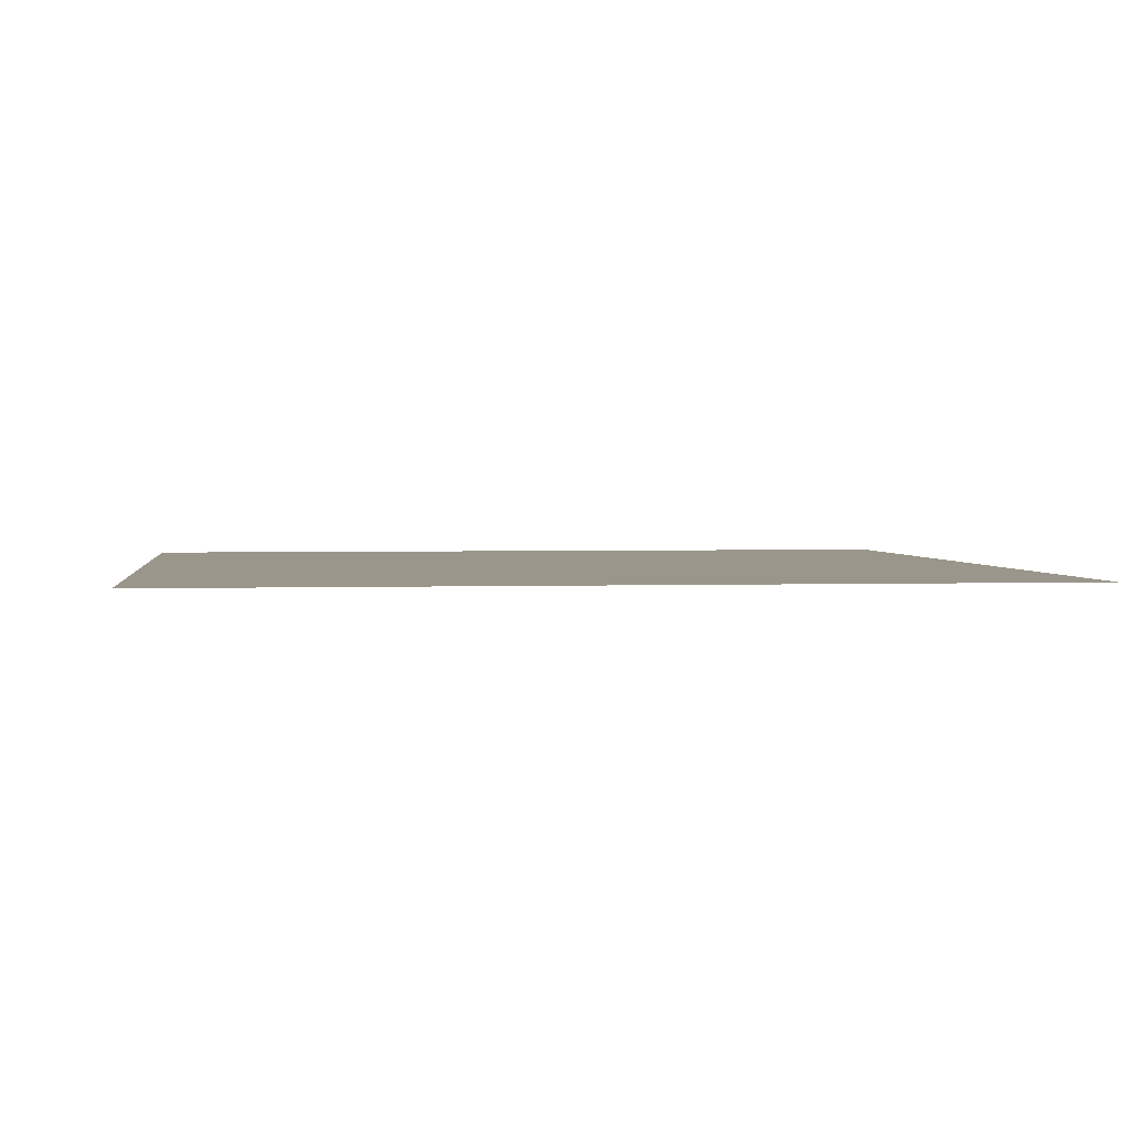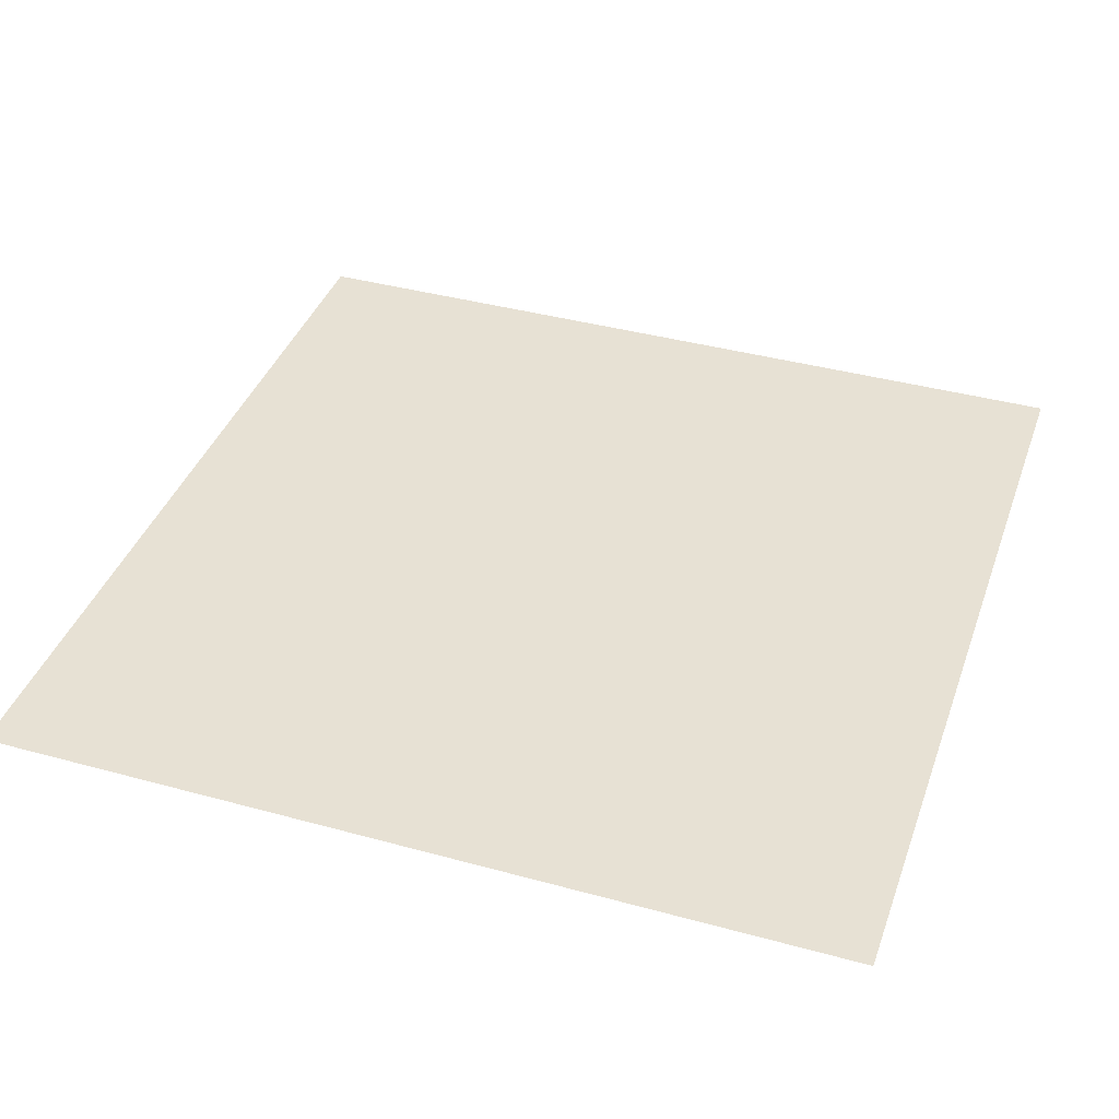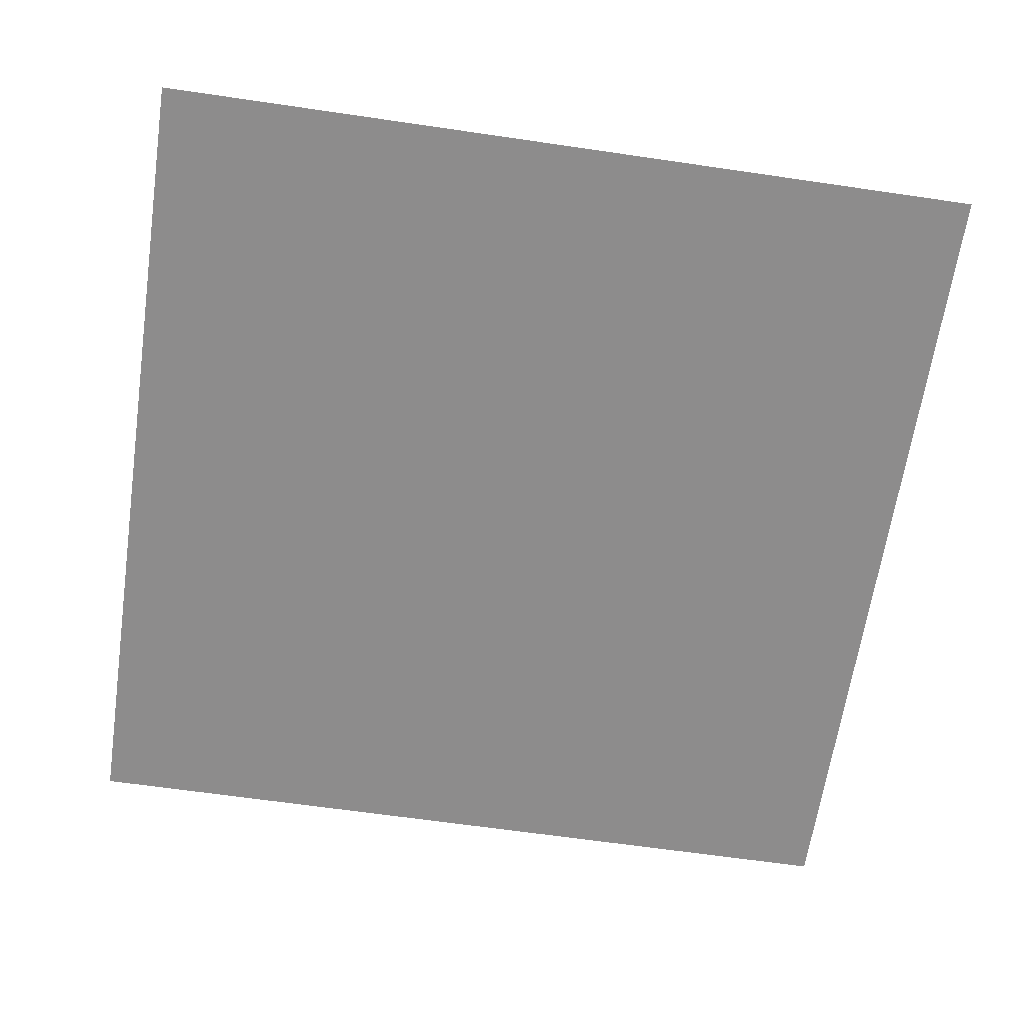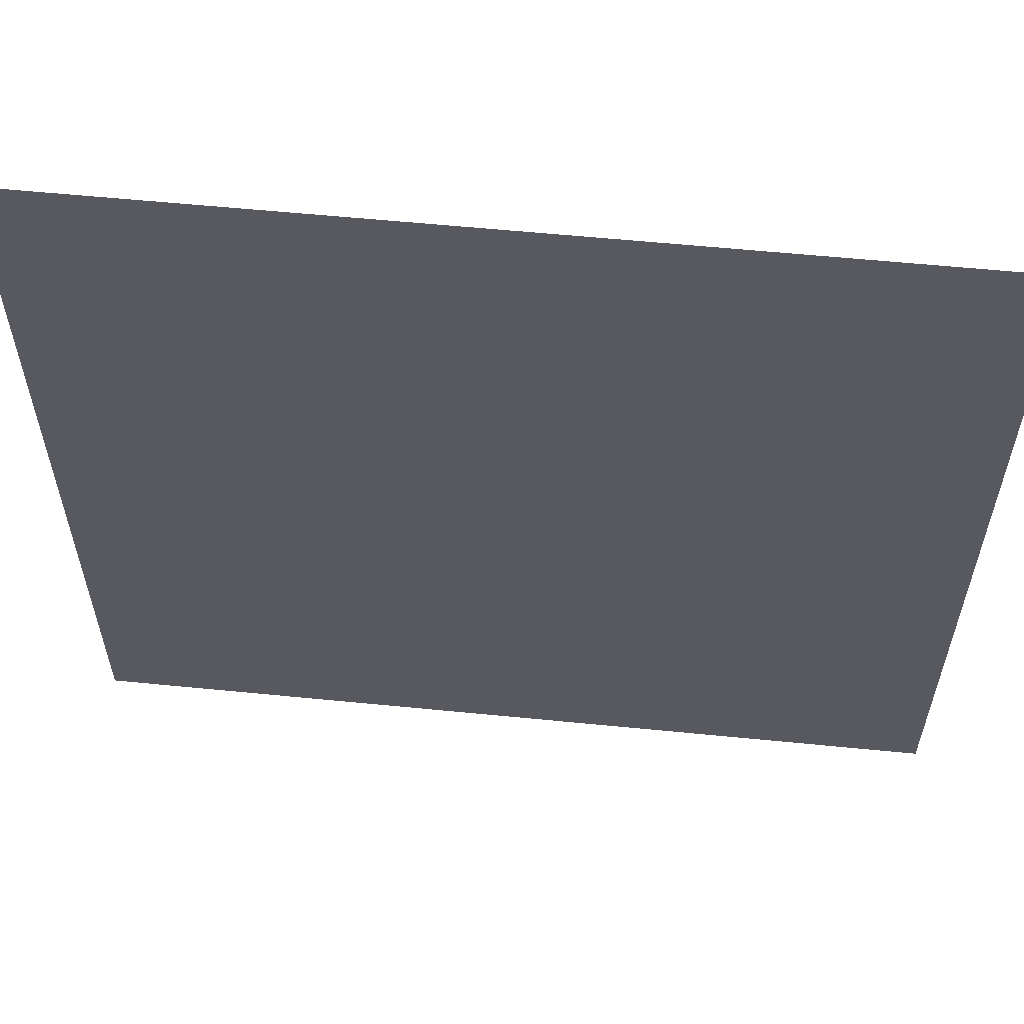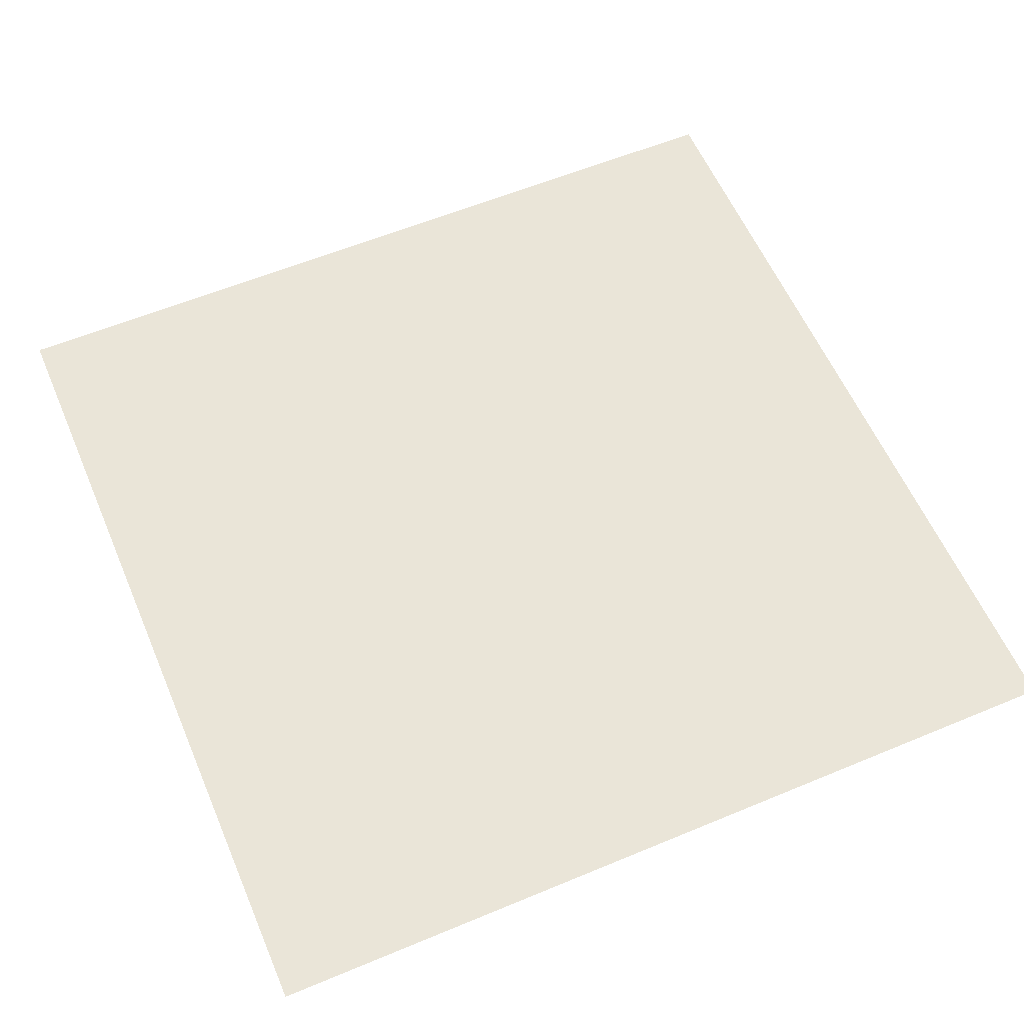
<metadata>
{"format":"obj","ext":"obj","renderer":"f3d","projection":"perspective","resolution":1024,"background":"white","views":[{"elev":2.3,"azim":-7.3,"up":"+Y"},{"elev":39.6,"azim":18.8,"up":"+Y"},{"elev":-64.3,"azim":81.6,"up":"+Y"},{"elev":59.4,"azim":5.8,"up":"+Z"},{"elev":58.9,"azim":156.8,"up":"+Y"}]}
</metadata>
<code>
o Plane.005
v -16 0 16
v 16 0 16
v -16 0 -16
v 16 0 -16
v 0 0 16
v 0 0 -16
v -16 0 0
v 16 0 0
v 0 0 0
v -5.333 0 16
v -10.67 0 16
v -5.333 0 -16
v -10.67 0 -16
v -16 0 5.333
v -16 0 10.67
v 16 0 -5.333
v 16 0 -10.67
v 10.67 0 16
v 5.333 0 16
v 10.67 0 -16
v 5.333 0 -16
v -16 0 -10.67
v -16 0 -5.333
v 16 0 10.67
v 16 0 5.333
v 0 0 -5.333
v 0 0 -10.67
v 0 0 10.67
v 0 0 5.333
v -5.333 0 0
v -10.67 0 0
v 10.67 0 0
v 5.333 0 0
v 5.333 0 10.67
v 5.333 0 5.333
v 10.67 0 10.67
v 10.67 0 5.333
v -10.67 0 10.67
v -10.67 0 5.333
v -5.333 0 10.67
v -5.333 0 5.333
v -10.67 0 -5.333
v -10.67 0 -10.67
v -5.333 0 -5.333
v -5.333 0 -10.67
v 5.333 0 -5.333
v 5.333 0 -10.67
v 10.67 0 -5.333
v 10.67 0 -10.67
v -12.44 0 16
v -14.22 0 16
v 3.556 0 16
v 1.778 0 16
v -1.778 0 16
v -3.556 0 16
v -7.111 0 16
v -8.889 0 16
v 14.22 0 16
v 12.44 0 16
v 8.889 0 16
v 7.111 0 16
f 17 20 49
f 27 12 45
f 29 30 41
f 25 32 37
f 35 9 29
f 37 33 35
f 52 34 28
f 34 29 28
f 60 36 34
f 36 35 34
f 58 24 36
f 24 37 36
f 39 7 14
f 41 31 39
f 51 50 38
f 38 14 15
f 56 40 38
f 40 39 38
f 54 28 40
f 28 41 40
f 22 13 3
f 45 13 43
f 7 42 23
f 23 43 22
f 30 42 31
f 44 43 42
f 9 44 30
f 26 45 44
f 47 6 27
f 49 21 47
f 33 26 9
f 46 27 26
f 32 46 33
f 48 47 46
f 8 48 32
f 16 49 48
f 17 4 20
f 27 6 12
f 29 9 30
f 25 8 32
f 35 33 9
f 37 32 33
f 28 5 53
f 52 19 34
f 28 53 52
f 34 35 29
f 34 19 61
f 60 18 36
f 34 61 60
f 36 37 35
f 36 18 59
f 58 2 24
f 36 59 58
f 24 25 37
f 39 31 7
f 41 30 31
f 15 1 51
f 50 11 38
f 15 51 38
f 38 39 14
f 38 11 57
f 56 10 40
f 38 57 56
f 40 41 39
f 40 10 55
f 54 5 28
f 40 55 54
f 28 29 41
f 22 43 13
f 45 12 13
f 7 31 42
f 23 42 43
f 30 44 42
f 44 45 43
f 9 26 44
f 26 27 45
f 47 21 6
f 49 20 21
f 33 46 26
f 46 47 27
f 32 48 46
f 48 49 47
f 8 16 48
f 16 17 49

</code>
